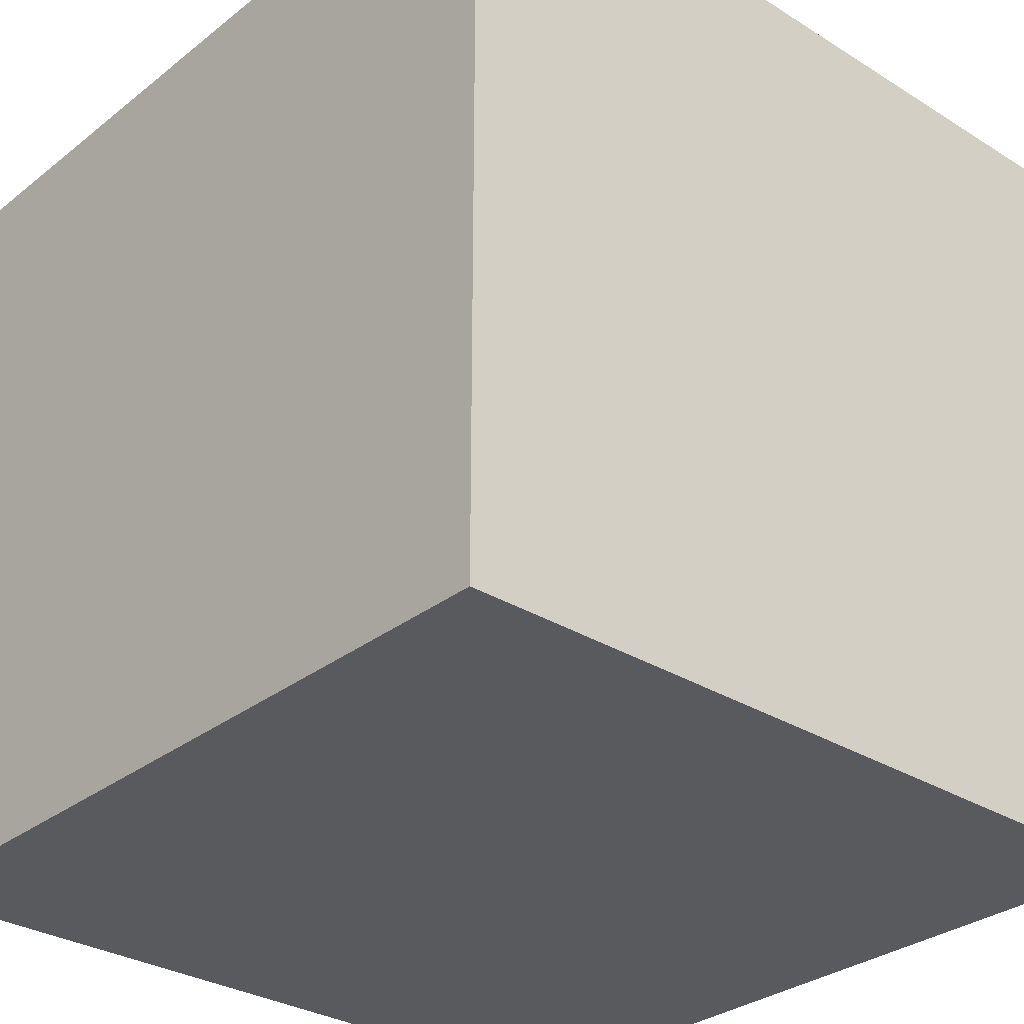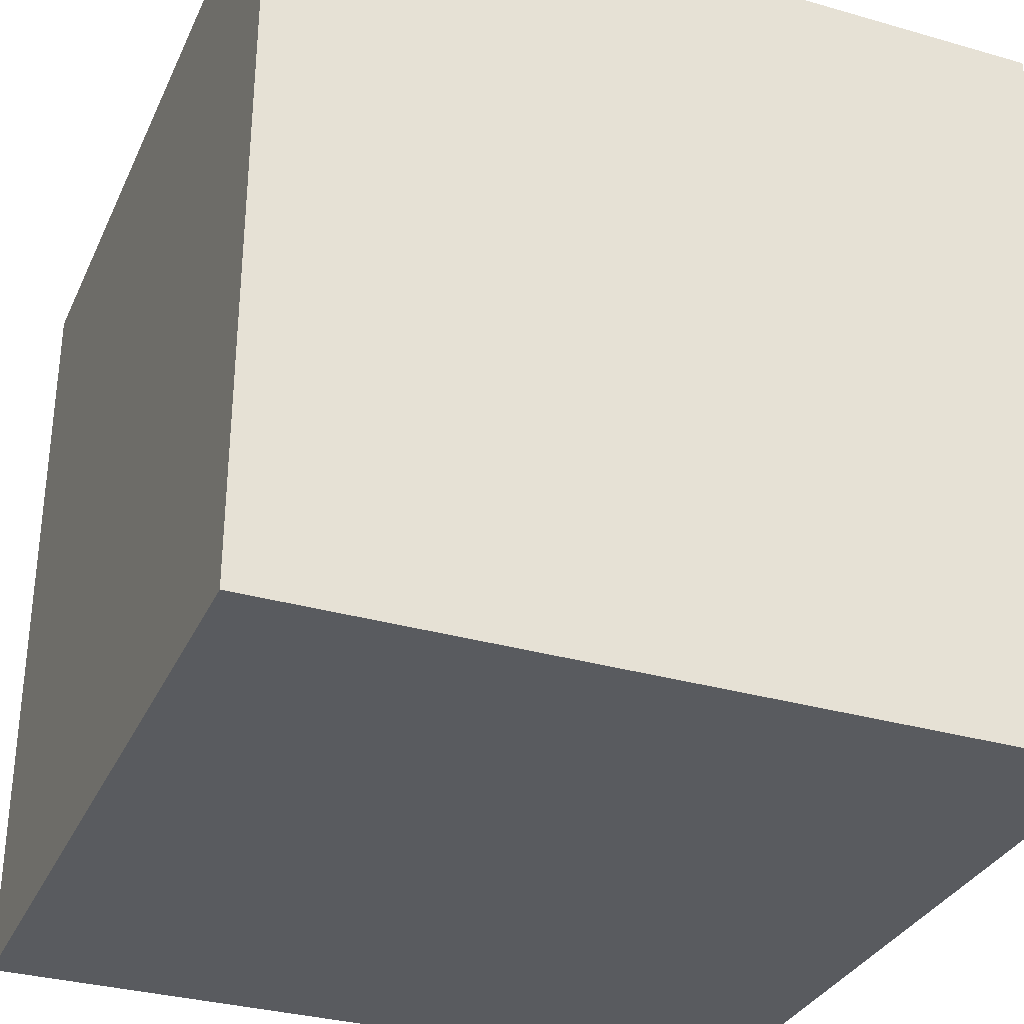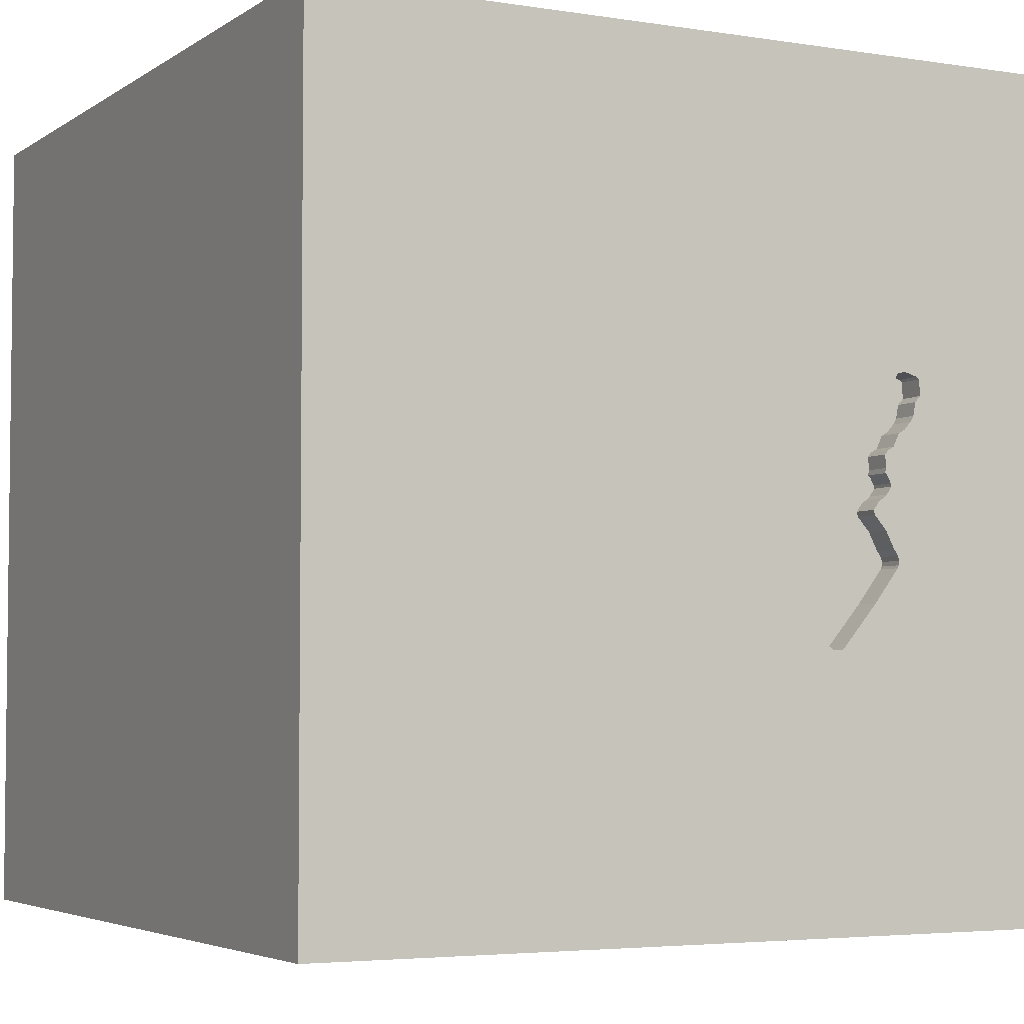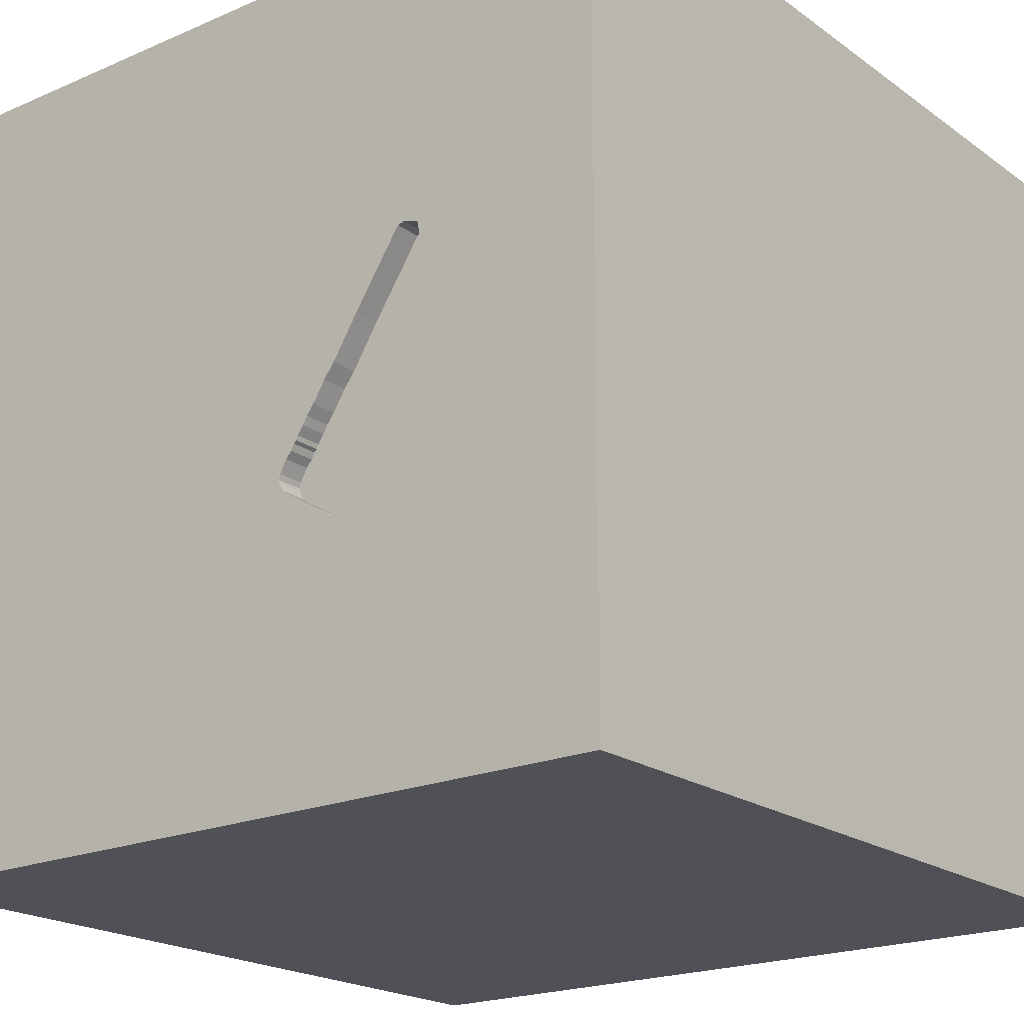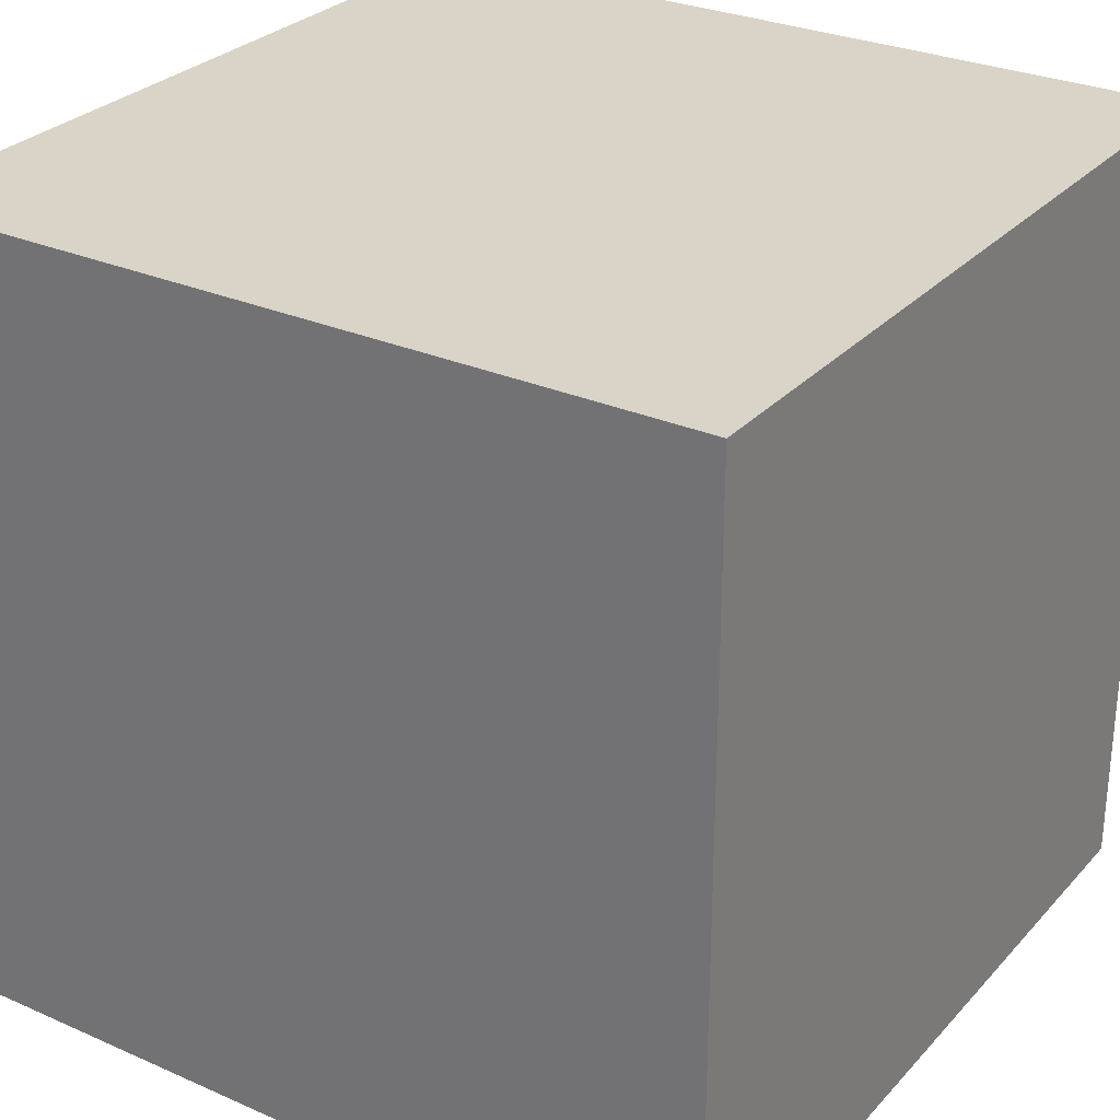
<metadata>
{"format":"obj","ext":"obj","renderer":"f3d","projection":"perspective","resolution":1024,"background":"white","views":[{"elev":-30.7,"azim":48.2,"up":"+Z"},{"elev":-32.4,"azim":-111.8,"up":"+Y"},{"elev":-4.2,"azim":152.5,"up":"+Z"},{"elev":-20.3,"azim":-141.8,"up":"+Z"},{"elev":28.8,"azim":-56.7,"up":"+Z"}]}
</metadata>
<code>
o key_79
v -0.6545 1.5 -0.0161
v -0.4092 1.5 -0.5309
v -0.6 1.5 -0.06992
v -0.6 1.4 -0.06992
v -0.707 1.5 0.196
v -0.707 1.4 0.196
v -0.7845 1.5 0.3142
v -0.7934 1.5 0.3857
v -0.6425 1.5 -0.02739
v -0.6425 1.4 -0.02739
v -0.625 -1.172 1.5
v -0.9668 0.778 -1.5
v -0.7292 0.1562 1.5
v -1.042 1.211 1.5
v -0.7812 -1.5 -0.1823
v -0.8854 -1.5 1.25
v -1.042 -1.5 -0.5729
v -1.042 -1.5 0.8333
v -0.9635 1.5 0.9017
v -1.042 -1.12 -1.5
v -0.6499 1.5 -0.1386
v -0.6499 1.4 -0.1386
v -0.2718 1.5 -0.2595
v -0.4346 1.5 -0.5468
v -0.4346 1.4 -0.5468
v -0.7429 1.5 0.2231
v -0.2877 1.5 -0.2341
v -0.6042 1.5 -0.08675
v -0.7771 1.5 0.3061
v -0.7771 1.4 0.3061
v -0.7062 1.5 0.4009
v 0.2083 0.625 -1.5
v 0.1823 0.4818 1.5
v 0.4297 -0.2604 -1.5
v 0.625 -0.07812 1.5
v 0.651 1.302 -1.5
v 0.1042 1.094 1.5
v 0.1823 -0.4818 1.5
v 0.07812 -1.5 -1.198
v 0.319 -1.5 0.2344
v 0.5469 -1.5 1.198
v 0.1562 -1.5 -0.4688
v 0.1042 -1.5 -1.5
v 0.4167 -1.5 1.5
v 0.3906 1.5 0.2083
v 0.1823 1.5 1.042
v -0.1302 1.5 -1.5
v 0.9131 1.5 -0.6022
v 0.2083 1.5 1.5
v 0.4167 -1.198 -1.5
v -0.7973 1.5 0.3282
v -0.3936 1.5 -0.5156
v -0.3936 1.4 -0.5156
v -0.3223 -1.165 -1.5
v 0.05208 -1.029 1.5
v -0.3906 -0.1139 -1.5
v -0.05208 -0 1.5
v -0.1823 1.211 -1.5
v -0.1302 -1.5 0.3125
v 0.02604 -1.5 1.198
v -0.2083 -1.5 1.5
v 0 1.5 -0.4687
v -0.661 1.5 0.1356
v -0.661 1.4 0.1356
v -0.6485 1.5 0.05658
v -0.6485 1.4 0.05658
v -0.6572 1.5 0.05001
v -0.2822 1.5 -0.2504
v -0.2822 1.4 -0.2504
v -0.6495 1.5 0.1205
v -0.6545 1.4 -0.0161
v -0.2268 1.5 -0.4126
v 1.152 -0.9635 -1.5
v 1.061 0.651 -1.5
v 1.042 0.4167 1.5
v 1.12 -0.2474 -1.5
v 1.25 -0.1823 1.5
v 1.5 1.5 1.5
v 1.198 -1.5 -0.8854
v 1.029 -1.5 0.651
v 1.25 -1.5 -0.2083
v 1.25 -1.5 1.042
v 1.5 -1.5 -1.5
v 1.5 -1.5 1.5
v 1.12 1.5 0.2474
v 0.9896 -1.263 1.5
v 1.198 0.8333 1.5
v -0.2395 1.4 -0.3064
v -0.3759 1.5 -0.1027
v -0.5315 1.5 0.1355
v -0.5315 1.4 0.1354
v -0.4617 1.5 -0.547
v -0.6042 1.4 -0.08675
v -0.2148 1.5 -0.3523
v -0.2148 1.4 -0.3523
v -0.7934 1.4 0.3857
v -0.3212 1.5 -0.4732
v -0.5729 -1.5 0.5208
v -0.5729 -1.5 -1.237
v -0.4557 0.5729 1.5
v -0.7304 1.5 0.2089
v -0.4742 1.5 -0.5395
v -0.4036 1.5 -0.9635
v -0.7323 1.5 0.4083
v -0.6844 1.5 0.1485
v -0.4427 -0.5469 1.5
v -1.5 -0.625 -0.8333
v -1.5 -0.6771 -0
v -1.5 -0.8594 1.042
v -1.5 -0.8333 -1.25
v -1.5 -0.8333 1.5
v -1.5 0.4167 0.4427
v -1.5 0.4427 -0.1562
v -1.5 0.1042 1.094
v -1.5 0.625 -0.625
v -1.5 -0.1562 -1.5
v -1.5 0.5208 -1.172
v -1.5 0.1302 1.5
v -1.5 -0.05208 -1.094
v -1.5 -0.1302 0.3125
v -1.5 0 -0.4687
v -1.5 1.042 0.4167
v -1.5 1.198 -0.07812
v -1.5 1.224 1.042
v -1.5 1.302 -0.5729
v -1.5 0.9896 -1.263
v -1.5 1.5 1.5
v -1.5 -0.5729 0.5208
v -1.5 -0.4687 -0.4167
v -1.5 -1.5 -0.1562
v -1.5 -1.5 0.8333
v -1.5 -1.5 1.5
v -1.5 -1.5 -1.5
v -1.5 0.651 1.042
v -1.5 0.8333 -1.5
v -1.5 1.5 -1.5
v -1.5 1.5 -0.1302
v -1.5 1.5 0.8333
v -1.5 -1.302 -0.7812
v -1.5 -1.146 0.2083
v -1.5 -1.198 -0.3125
v -1.5 -1.25 0.6771
v -1.5 -0.4167 1.198
v -0.6262 1.5 -0.03541
v -0.788 1.5 0.3898
v -0.7826 1.5 0.3939
v -0.7826 1.4 0.3939
v -0.6961 1.5 -0.2657
v -0.3983 1.5 -0.06634
v -0.3983 1.4 -0.06634
v -0.7555 1.5 0.2374
v -0.7555 1.4 0.2374
v -0.53 1.5 -0.4738
v -0.7187 1.5 0.2024
v -0.4617 1.4 -0.547
v 0.5208 -1.094 1.5
v 0.599 -1.5 -1.068
v 0.7552 -1.5 0.1042
v 0.8203 -1.5 -0.3385
v 1.068 1.5 0.9115
v 0.8333 1.5 -1.5
v 0.4948 1.5 -1.224
v 0.625 1.12 1.5
v -0.4394 1.5 -0.01242
v -0.4394 1.4 -0.01242
v -0.6814 1.5 -0.2
v -0.6814 1.4 -0.2
v -0.2666 1.5 -0.2708
v -0.6981 1.5 -0.2229
v -0.6981 1.4 -0.2229
v 1.5 -0.9766 0.5924
v 1.5 -0.8333 1.224
v 1.5 -1.042 -0.3906
v 1.5 -1.042 -1.198
v 1.5 -0.8333 1.5
v 1.5 0.7357 -0.5013
v 1.5 0.5273 0.3906
v 1.5 0.599 1.224
v 1.5 0.1042 -1.5
v 1.5 0.4167 -1.224
v 1.5 0.1562 1.5
v 1.5 -0.1693 0.625
v 1.5 -0.1042 1.25
v 1.5 -0.2083 -0.3906
v 1.5 -0.2083 -1.198
v 1.5 1.25 0.2083
v 1.5 1.289 1.042
v 1.5 1.5 -1.5
v 1.5 1.042 -1.211
v 1.5 -1.5 -0.1302
v 1.5 -1.5 0.8333
v 1.5 1.5 -0.8333
v 1.5 1.5 0.1302
v -0.7323 1.4 0.4083
v -0.3539 1.5 -0.1381
v -0.3539 1.4 -0.1381
v -1.25 -0.8854 1.5
v -1.263 0.6706 1.5
v -1.224 -0.2083 -1.5
v -1.198 -0.2344 1.5
v -1.276 -1.5 -1.029
v -1.211 -1.5 0.2604
v -1.159 1.5 -0.9115
v -1.012 1.5 -0.03906
v -0.2098 1.5 -0.3723
v -0.6572 1.4 0.05001
v -0.2877 1.4 -0.2341
v -0.2504 1.5 -0.2943
v -0.4167 1.25 1.5
v -0.4167 -1.5 1.198
v -0.3646 -1.5 -0.5729
v -0.3385 1.5 0.2474
v -0.4167 1.5 1.5
v -0.257 1.5 -0.4355
v -0.257 1.4 -0.4355
v -0.7023 1.5 -0.2397
v -0.2268 1.4 -0.4126
v -0.6334 1.5 0.2903
v -0.3107 1.5 -0.2039
v -0.3107 1.4 -0.2039
v -0.6495 1.4 0.1205
v -0.6262 1.4 -0.03541
v -0.7681 1.5 0.2585
v 1.12 -0.7292 1.5
v -0.326 1.5 -0.1748
v -0.326 1.4 -0.1748
v -0.6961 1.4 -0.2657
v -0.7023 1.4 -0.2397
v -0.7062 1.4 0.4009
v -0.6519 1.5 0.07444
v -0.6519 1.4 0.07444
v -0.2395 1.5 -0.3064
v -0.7304 1.4 0.2089
v -0.7006 1.5 -0.2555
v -0.2113 1.5 -0.3837
v -0.2113 1.4 -0.3837
v -0.6721 1.5 0.01142
v -0.6721 1.4 0.01142
v -0.2098 1.4 -0.3723
v -0.6042 1.5 -0.3865
v -0.6042 1.4 -0.3865
v -0.6705 1.5 0.02282
v -0.6705 1.4 0.02282
v -0.7006 1.4 -0.2555
v -0.6844 1.4 0.1485
v -0.2718 1.4 -0.2595
v -0.7973 1.4 0.3282
v -0.7681 1.4 0.2585
v -0.4092 1.4 -0.5309
v -0.2613 1.5 -0.2822
v -0.2613 1.4 -0.2822
v -0.4742 1.4 -0.5395
f 111 109 132
f 132 197 111
f 132 142 131
f 109 142 132
f 131 18 132
f 11 197 132
f 18 16 132
f 61 11 132
f 111 143 109
f 16 61 132
f 197 200 111
f 118 143 111
f 142 130 131
f 131 202 18
f 16 210 61
f 200 118 111
f 142 140 130
f 130 202 131
f 11 200 197
f 118 114 143
f 109 128 142
f 18 210 16
f 61 55 11
f 128 140 142
f 202 98 18
f 210 60 61
f 55 106 11
f 143 128 109
f 140 141 130
f 11 106 200
f 200 198 118
f 18 98 210
f 44 55 61
f 60 44 61
f 44 156 55
f 114 128 143
f 128 108 140
f 130 17 202
f 118 134 114
f 114 120 128
f 141 139 130
f 98 60 210
f 55 38 106
f 106 13 200
f 127 134 118
f 108 141 140
f 202 15 98
f 98 59 60
f 60 41 44
f 84 156 44
f 198 127 118
f 17 15 202
f 41 84 44
f 84 86 156
f 200 13 198
f 120 108 128
f 139 133 130
f 130 201 17
f 127 124 134
f 114 112 120
f 108 129 141
f 133 201 130
f 15 59 98
f 59 41 60
f 106 57 13
f 134 112 114
f 59 40 41
f 156 38 55
f 38 57 106
f 141 107 139
f 13 100 198
f 198 14 127
f 120 129 108
f 129 107 141
f 41 82 84
f 57 100 13
f 40 80 41
f 80 82 41
f 112 113 120
f 107 110 139
f 110 133 139
f 17 211 15
f 15 211 59
f 86 224 156
f 224 38 156
f 100 14 198
f 134 122 112
f 120 121 129
f 38 35 57
f 57 33 100
f 113 121 120
f 211 42 59
f 127 138 124
f 42 40 59
f 84 175 86
f 224 35 38
f 19 138 127
f 124 122 134
f 122 113 112
f 121 107 129
f 201 99 17
f 17 99 211
f 82 191 84
f 172 175 84
f 175 224 86
f 35 33 57
f 158 80 40
f 171 84 191
f 172 84 171
f 100 209 14
f 122 123 113
f 113 115 121
f 121 119 107
f 107 119 110
f 110 116 133
f 133 99 201
f 42 158 40
f 224 77 35
f 33 37 100
f 138 122 124
f 20 133 116
f 211 39 42
f 42 159 158
f 175 77 224
f 37 209 100
f 209 127 14
f 204 138 19
f 199 20 116
f 99 39 211
f 80 191 82
f 35 75 33
f 209 213 127
f 212 31 19
f 115 119 121
f 119 116 110
f 56 20 199
f 54 133 20
f 133 43 99
f 158 81 80
f 19 127 213
f 19 31 104
f 146 145 8
f 146 8 19
f 19 104 146
f 138 137 122
f 56 54 20
f 54 43 133
f 159 81 158
f 182 172 171
f 183 175 172
f 175 181 77
f 31 212 218
f 204 19 8
f 51 7 204
f 204 8 51
f 204 137 138
f 137 123 122
f 123 115 113
f 42 157 159
f 80 190 191
f 182 183 172
f 183 181 175
f 77 75 35
f 75 163 33
f 163 37 33
f 37 213 209
f 212 90 218
f 101 105 204
f 204 7 29
f 151 26 101
f 204 29 223
f 151 101 204
f 204 223 151
f 115 117 119
f 43 39 99
f 39 157 42
f 81 190 80
f 171 191 190
f 37 49 213
f 46 19 213
f 46 212 19
f 105 101 154
f 154 5 105
f 63 70 105
f 34 54 56
f 173 171 190
f 184 182 171
f 46 213 49
f 45 212 46
f 105 70 230
f 230 65 67
f 105 230 67
f 123 125 115
f 184 171 173
f 75 87 163
f 149 164 90
f 212 89 149
f 212 149 90
f 105 67 242
f 3 28 204
f 204 105 242
f 144 3 204
f 204 242 237
f 9 144 204
f 204 237 1
f 204 1 9
f 137 125 123
f 117 116 119
f 157 79 159
f 181 75 77
f 62 212 45
f 195 89 212
f 212 219 225
f 212 225 195
f 204 28 21
f 115 126 117
f 12 199 116
f 12 56 199
f 43 157 39
f 79 81 159
f 177 182 184
f 178 183 182
f 178 181 183
f 48 62 45
f 212 62 232
f 232 208 250
f 250 168 23
f 23 68 27
f 232 250 23
f 27 219 212
f 212 232 23
f 23 27 212
f 204 21 166
f 234 148 204
f 204 166 169
f 216 234 204
f 204 169 216
f 125 126 115
f 32 56 12
f 50 43 54
f 176 177 184
f 177 178 182
f 163 49 37
f 62 72 235
f 94 232 62
f 62 235 205
f 205 94 62
f 153 102 204
f 204 148 240
f 204 240 153
f 203 137 204
f 117 135 116
f 32 34 56
f 34 50 54
f 87 78 163
f 160 46 49
f 62 97 214
f 214 72 62
f 102 203 204
f 126 135 117
f 12 116 135
f 181 87 75
f 162 62 48
f 52 97 103
f 103 102 92
f 103 92 24
f 2 52 103
f 103 24 2
f 137 136 125
f 79 190 81
f 163 78 49
f 62 103 97
f 203 136 137
f 74 34 32
f 73 43 50
f 43 83 157
f 79 83 190
f 160 49 78
f 45 46 160
f 103 203 102
f 34 73 50
f 73 83 43
f 173 190 83
f 181 78 87
f 85 45 160
f 162 103 62
f 136 126 125
f 32 12 58
f 157 83 79
f 174 173 83
f 185 184 173
f 177 187 178
f 178 78 181
f 48 45 85
f 74 76 34
f 76 73 34
f 185 173 174
f 176 184 185
f 189 176 180
f 186 177 176
f 187 78 178
f 36 32 58
f 74 32 36
f 180 176 185
f 126 136 135
f 12 135 136
f 188 74 36
f 186 187 177
f 161 162 48
f 47 103 162
f 136 203 103
f 47 58 12
f 47 36 58
f 192 176 189
f 193 186 176
f 193 187 186
f 193 85 160
f 193 48 85
f 188 161 48
f 161 47 162
f 47 136 103
f 47 12 136
f 161 36 47
f 188 36 161
f 179 76 74
f 179 73 76
f 179 185 174
f 179 180 185
f 188 189 180
f 188 192 189
f 192 193 176
f 193 78 187
f 193 160 78
f 192 48 193
f 188 48 192
f 188 179 74
f 179 83 73
f 179 174 83
f 188 180 179
f 251 69 246
f 69 251 53
f 168 250 251
f 251 246 168
f 246 69 23
f 241 69 53
f 251 215 53
f 23 168 246
f 250 208 251
f 68 23 69
f 241 220 69
f 252 241 53
f 215 251 88
f 53 215 97
f 97 52 53
f 208 232 88
f 88 251 208
f 69 207 68
f 220 241 226
f 69 220 207
f 153 240 241
f 241 252 153
f 252 53 249
f 215 88 95
f 215 214 97
f 27 68 207
f 220 226 219
f 196 226 241
f 207 220 27
f 252 102 153
f 240 148 241
f 249 25 252
f 52 2 249
f 249 53 52
f 215 95 217
f 232 94 95
f 95 88 232
f 215 217 214
f 225 219 226
f 219 27 220
f 195 225 226
f 226 196 195
f 196 241 22
f 252 155 102
f 227 241 148
f 2 24 25
f 25 249 2
f 25 155 252
f 217 95 236
f 94 205 95
f 72 214 217
f 22 93 196
f 241 167 22
f 92 102 155
f 241 227 167
f 24 92 25
f 155 25 92
f 217 236 72
f 236 95 239
f 239 95 205
f 196 150 89
f 89 195 196
f 93 22 28
f 196 93 150
f 22 167 21
f 227 170 167
f 148 234 244
f 244 227 148
f 235 72 236
f 236 239 235
f 205 235 239
f 149 89 150
f 21 28 22
f 93 4 150
f 166 21 167
f 170 227 228
f 167 170 166
f 228 227 244
f 150 165 149
f 28 3 4
f 4 93 28
f 150 4 165
f 216 169 170
f 170 228 216
f 169 166 170
f 234 216 228
f 228 244 234
f 164 149 165
f 3 144 4
f 4 222 165
f 90 164 165
f 165 91 90
f 222 4 144
f 222 91 165
f 222 66 91
f 218 90 91
f 91 229 218
f 144 9 10
f 10 222 144
f 10 66 222
f 91 66 231
f 229 31 218
f 91 6 229
f 71 66 10
f 231 221 91
f 65 230 231
f 231 66 65
f 229 194 31
f 6 91 64
f 229 6 152
f 9 1 71
f 71 10 9
f 66 71 206
f 221 231 70
f 221 64 91
f 230 70 231
f 104 31 194
f 30 194 229
f 64 245 6
f 30 229 152
f 6 233 152
f 67 65 66
f 66 206 67
f 206 71 243
f 70 63 221
f 64 221 63
f 146 104 194
f 194 147 146
f 30 147 194
f 63 105 245
f 245 64 63
f 105 5 6
f 6 245 105
f 152 248 30
f 233 6 154
f 154 101 233
f 26 151 152
f 152 233 26
f 1 237 238
f 238 71 1
f 206 243 67
f 238 243 71
f 247 147 30
f 5 154 6
f 248 152 223
f 223 29 30
f 30 248 223
f 101 26 233
f 151 223 152
f 237 242 238
f 242 67 243
f 243 238 242
f 145 146 147
f 147 96 145
f 96 147 247
f 7 51 247
f 247 30 7
f 30 29 7
f 8 145 96
f 96 247 51
f 51 8 96

</code>
